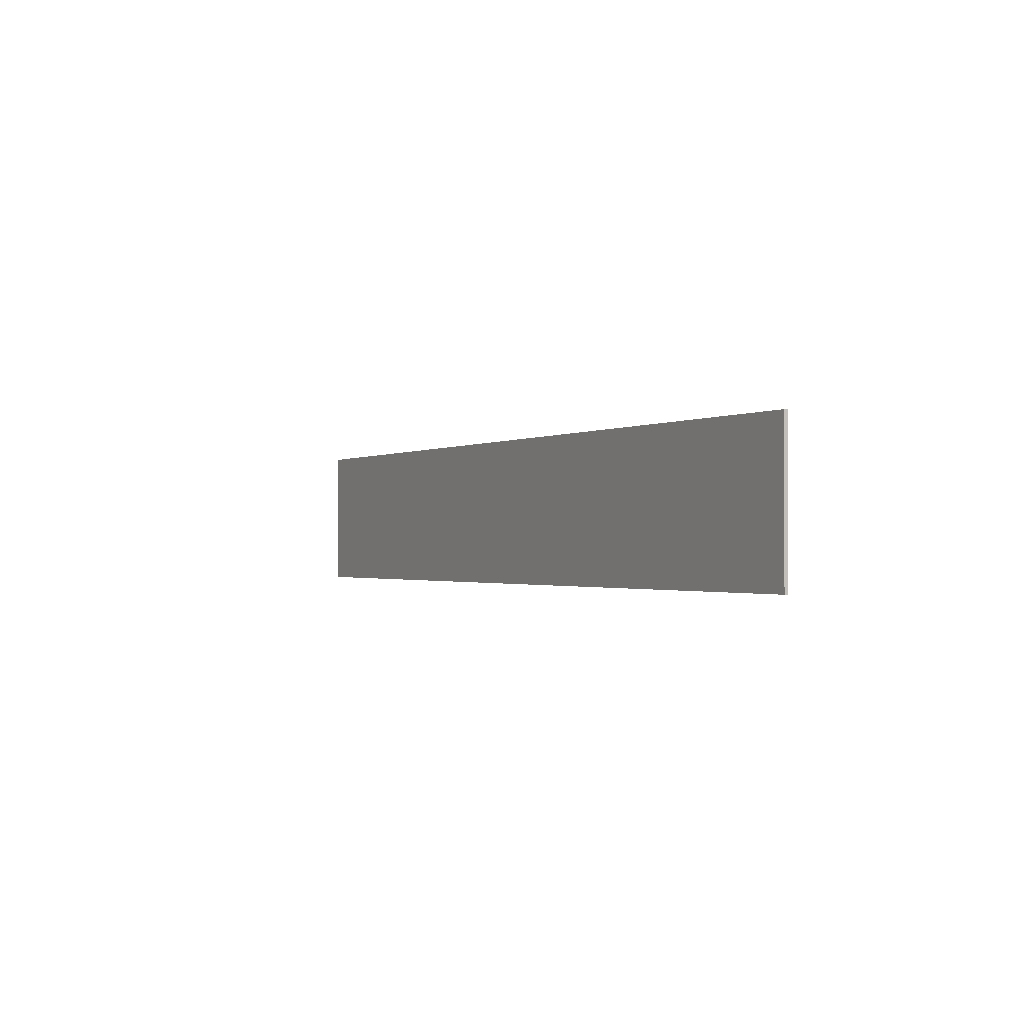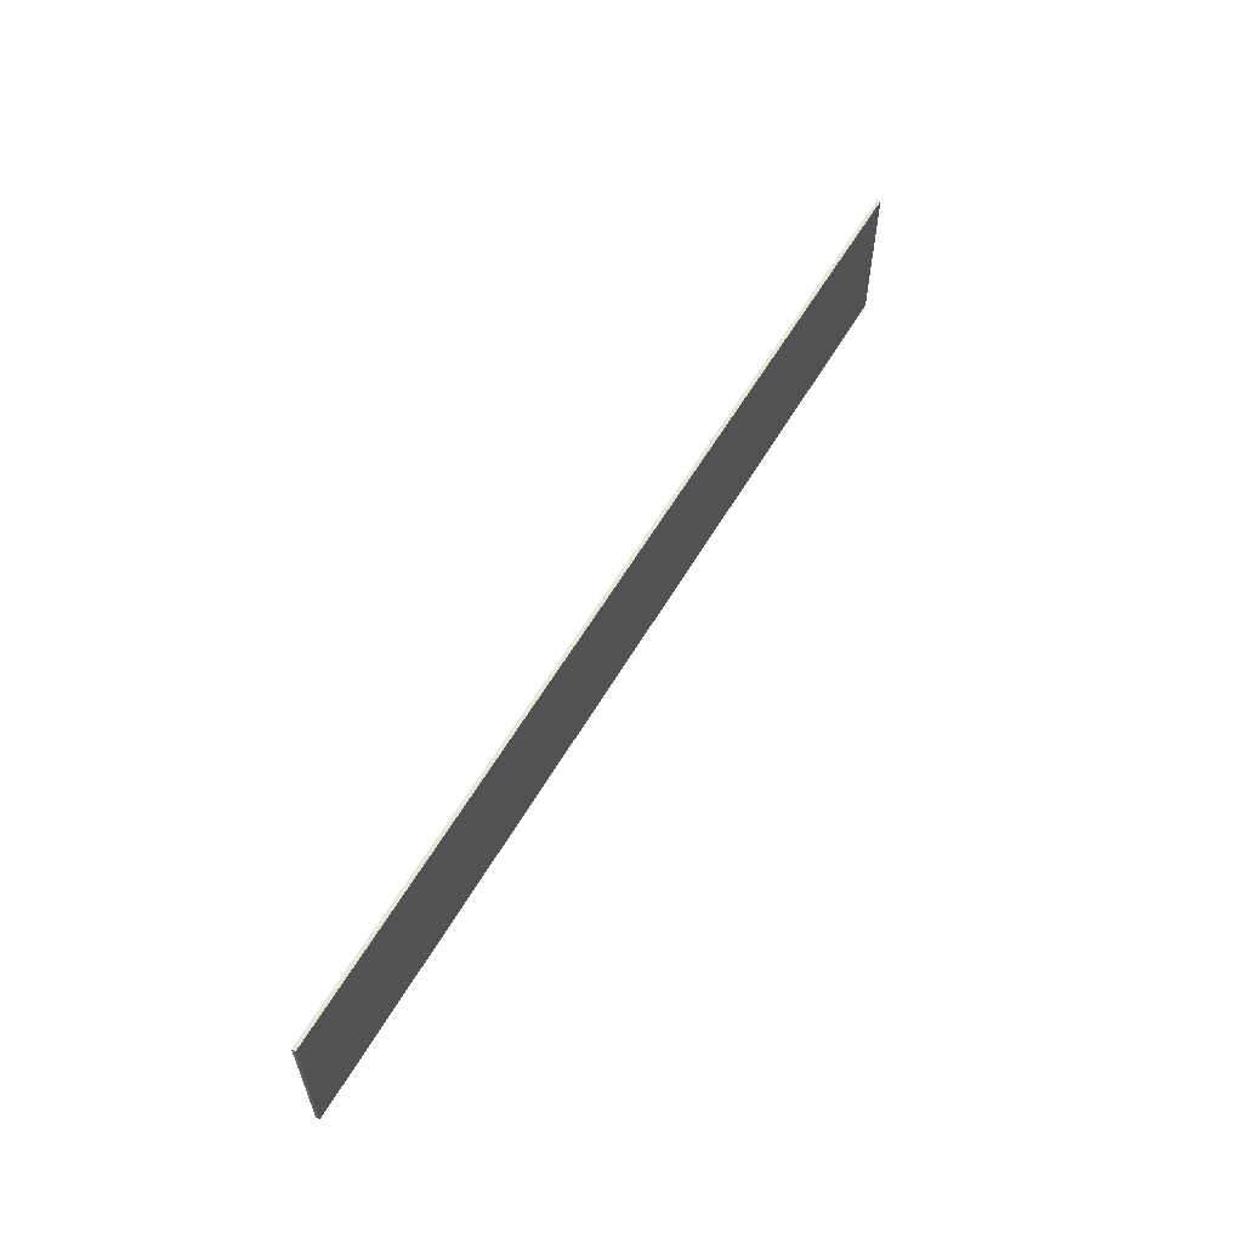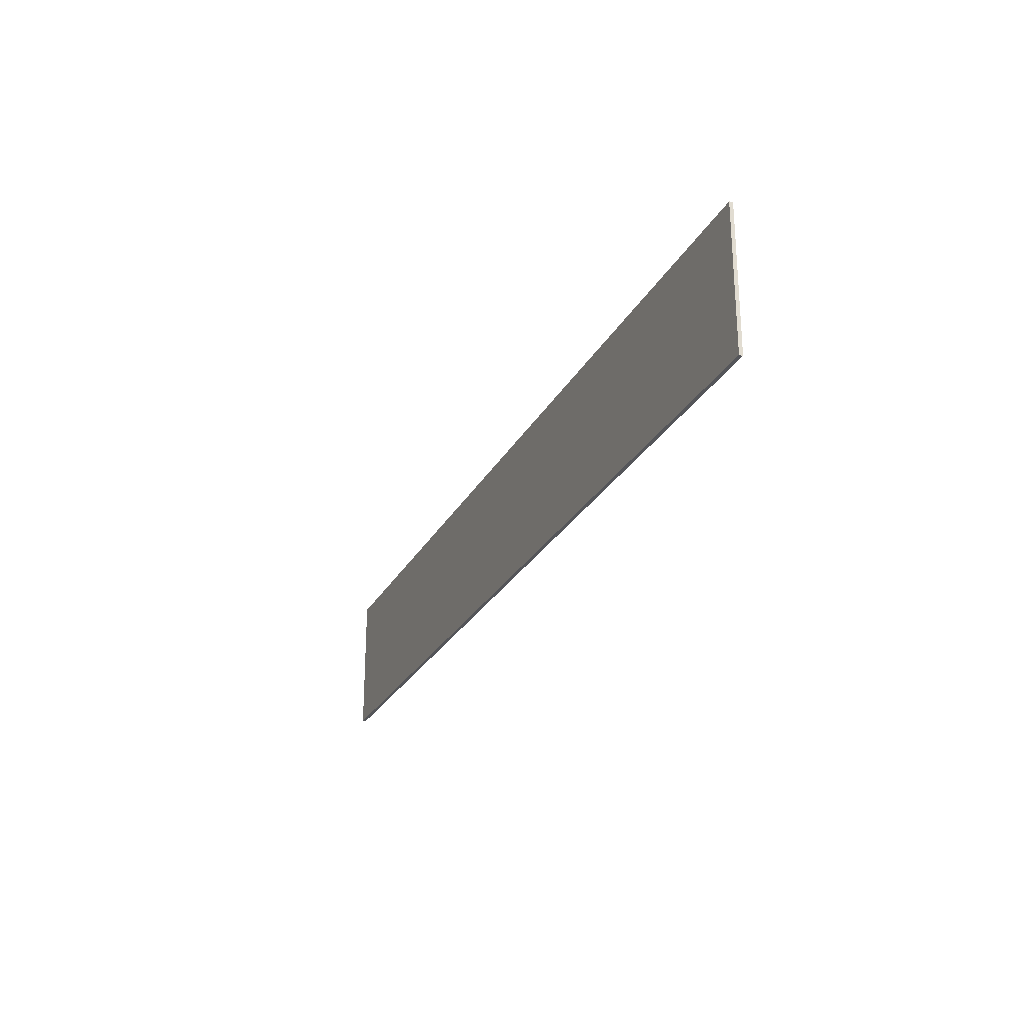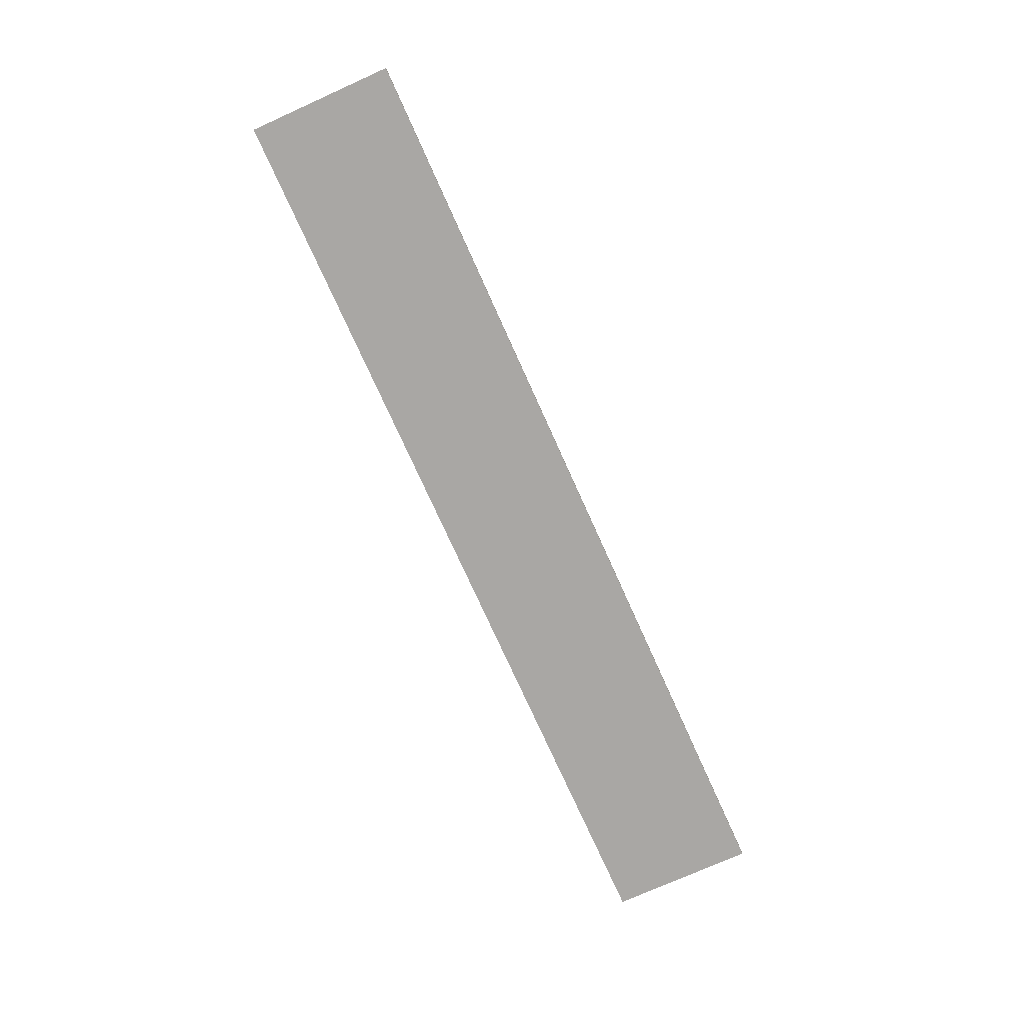
<metadata>
{"format":"obj","ext":"obj","renderer":"f3d","projection":"perspective","resolution":1024,"background":"white","views":[{"elev":-1.1,"azim":62.5,"up":"+Z"},{"elev":58.2,"azim":-60.0,"up":"+Z"},{"elev":-25.9,"azim":-112.6,"up":"+Z"},{"elev":-74.7,"azim":-65.8,"up":"+Y"}]}
</metadata>
<code>
o
v -12.8 0 2
v -12.8 0 -2
v -12.8 0.1 2
v -12.8 0.1 -2
v 12.8 0 2
v 12.8 0 -2
v 12.8 0.1 2
v 12.8 0.1 -2
v -12.8 0 2
v -12.8 0.1 2
v 12.8 0 2
v 12.8 0.1 2
v -12.8 0 -2
v -12.8 0.1 -2
v 12.8 0 -2
v 12.8 0.1 -2
v -12.8 0 2
v 12.8 0 2
v -12.1 0 0.1
v -11.4 0 0.1
v -10.7 0 0.1
v -10 0 0.1
v -9.3 0 0.1
v -8.6 0 0.1
v -7.9 0 0.1
v -7.2 0 0.1
v -6.5 0 0.1
v -5.8 0 0.1
v -5.1 0 0.1
v -4.5 0 0.1
v -3.8 0 0.1
v -3.1 0 0.1
v -2.4 0 0.1
v -1.7 0 0.1
v -1 0 0.1
v -0.3 0 0.1
v 0.4 0 0.1
v 1.1 0 0.1
v 1.8 0 0.1
v 2.5 0 0.1
v 3.2 0 0.1
v 3.9 0 0.1
v 4.6 0 0.1
v 5.3 0 0.1
v 6 0 0.1
v 6.7 0 0.1
v 7.4 0 0.1
v 8.1 0 0.1
v 8.8 0 0.1
v 9.4 0 0.1
v 10.1 0 0.1
v 10.8 0 0.1
v 11.5 0 0.1
v 12.2 0 0.1
v -12.1 0 -0.1
v -11.4 0 -0.1
v -10.7 0 -0.1
v -10 0 -0.1
v -9.3 0 -0.1
v -8.6 0 -0.1
v -7.9 0 -0.1
v -7.2 0 -0.1
v -6.5 0 -0.1
v -5.8 0 -0.1
v -5.1 0 -0.1
v -4.5 0 -0.1
v -3.8 0 -0.1
v -3.1 0 -0.1
v -2.4 0 -0.1
v -1.7 0 -0.1
v -1 0 -0.1
v -0.3 0 -0.1
v 0.4 0 -0.1
v 1.1 0 -0.1
v 1.8 0 -0.1
v 2.5 0 -0.1
v 3.2 0 -0.1
v 3.9 0 -0.1
v 4.6 0 -0.1
v 5.3 0 -0.1
v 6 0 -0.1
v 6.7 0 -0.1
v 7.4 0 -0.1
v 8.1 0 -0.1
v 8.8 0 -0.1
v 9.4 0 -0.1
v 10.1 0 -0.1
v 10.8 0 -0.1
v 11.5 0 -0.1
v 12.2 0 -0.1
v -12.8 0 -2
v 12.8 0 -2
v -12.8 0.1 2
v 12.8 0.1 2
v -12.1 0.1 0.1
v -11.4 0.1 0.1
v -10.7 0.1 0.1
v -10 0.1 0.1
v -9.3 0.1 0.1
v -8.6 0.1 0.1
v -7.9 0.1 0.1
v -7.2 0.1 0.1
v -6.5 0.1 0.1
v -5.8 0.1 0.1
v -5.1 0.1 0.1
v -4.5 0.1 0.1
v -3.8 0.1 0.1
v -3.1 0.1 0.1
v -2.4 0.1 0.1
v -1.7 0.1 0.1
v -1 0.1 0.1
v -0.3 0.1 0.1
v 0.4 0.1 0.1
v 1.1 0.1 0.1
v 1.8 0.1 0.1
v 2.5 0.1 0.1
v 3.2 0.1 0.1
v 3.9 0.1 0.1
v 4.6 0.1 0.1
v 5.3 0.1 0.1
v 6 0.1 0.1
v 6.7 0.1 0.1
v 7.4 0.1 0.1
v 8.1 0.1 0.1
v 8.8 0.1 0.1
v 9.4 0.1 0.1
v 10.1 0.1 0.1
v 10.8 0.1 0.1
v 11.5 0.1 0.1
v 12.2 0.1 0.1
v -12.1 0.1 -0.1
v -11.4 0.1 -0.1
v -10.7 0.1 -0.1
v -10 0.1 -0.1
v -9.3 0.1 -0.1
v -8.6 0.1 -0.1
v -7.9 0.1 -0.1
v -7.2 0.1 -0.1
v -6.5 0.1 -0.1
v -5.8 0.1 -0.1
v -5.1 0.1 -0.1
v -4.5 0.1 -0.1
v -3.8 0.1 -0.1
v -3.1 0.1 -0.1
v -2.4 0.1 -0.1
v -1.7 0.1 -0.1
v -1 0.1 -0.1
v -0.3 0.1 -0.1
v 0.4 0.1 -0.1
v 1.1 0.1 -0.1
v 1.8 0.1 -0.1
v 2.5 0.1 -0.1
v 3.2 0.1 -0.1
v 3.9 0.1 -0.1
v 4.6 0.1 -0.1
v 5.3 0.1 -0.1
v 6 0.1 -0.1
v 6.7 0.1 -0.1
v 7.4 0.1 -0.1
v 8.1 0.1 -0.1
v 8.8 0.1 -0.1
v 9.4 0.1 -0.1
v 10.1 0.1 -0.1
v 10.8 0.1 -0.1
v 11.5 0.1 -0.1
v 12.2 0.1 -0.1
v -12.8 0.1 -2
v 12.8 0.1 -2
f 3 2 1
f 4 2 3
f 5 6 7
f 7 6 8
f 11 10 9
f 12 10 11
f 13 14 15
f 15 14 16
f 19 18 17
f 20 18 19
f 21 18 20
f 22 18 21
f 23 18 22
f 24 18 23
f 25 18 24
f 26 18 25
f 27 18 26
f 28 18 27
f 29 18 28
f 30 18 29
f 31 18 30
f 32 18 31
f 33 18 32
f 34 18 33
f 35 18 34
f 36 18 35
f 37 18 36
f 38 18 37
f 39 18 38
f 40 18 39
f 41 18 40
f 42 18 41
f 43 18 42
f 44 18 43
f 45 18 44
f 46 18 45
f 47 18 46
f 48 18 47
f 49 18 48
f 50 18 49
f 51 18 50
f 52 18 51
f 53 18 52
f 54 18 53
f 55 19 17
f 55 20 19
f 56 21 20
f 56 20 55
f 57 22 21
f 57 21 56
f 58 23 22
f 58 22 57
f 59 24 23
f 59 23 58
f 60 25 24
f 60 24 59
f 61 26 25
f 61 25 60
f 62 27 26
f 62 26 61
f 63 28 27
f 63 27 62
f 64 29 28
f 64 28 63
f 65 30 29
f 65 29 64
f 66 31 30
f 66 30 65
f 67 32 31
f 67 31 66
f 68 33 32
f 68 32 67
f 69 34 33
f 69 33 68
f 70 35 34
f 70 34 69
f 71 36 35
f 71 35 70
f 72 37 36
f 72 36 71
f 73 38 37
f 73 37 72
f 74 39 38
f 74 38 73
f 75 40 39
f 75 39 74
f 76 41 40
f 76 40 75
f 77 42 41
f 77 41 76
f 78 43 42
f 78 42 77
f 79 44 43
f 79 43 78
f 80 45 44
f 80 44 79
f 81 46 45
f 81 45 80
f 82 47 46
f 82 46 81
f 83 48 47
f 83 47 82
f 84 49 48
f 84 48 83
f 85 50 49
f 85 49 84
f 86 51 50
f 86 50 85
f 87 52 51
f 87 51 86
f 88 53 52
f 88 52 87
f 89 54 53
f 89 53 88
f 90 18 54
f 90 54 89
f 91 89 88
f 91 88 87
f 91 90 89
f 91 87 86
f 91 86 85
f 91 85 84
f 91 84 83
f 91 83 82
f 91 82 81
f 91 81 80
f 91 80 79
f 91 79 78
f 91 78 77
f 91 77 76
f 91 76 75
f 91 75 74
f 91 74 73
f 91 73 72
f 91 72 71
f 91 71 70
f 91 70 69
f 91 69 68
f 91 68 67
f 91 67 66
f 91 66 65
f 91 65 64
f 91 64 63
f 91 63 62
f 91 62 61
f 91 61 60
f 91 60 59
f 91 59 58
f 91 58 57
f 91 57 56
f 91 56 55
f 91 55 17
f 92 18 90
f 92 90 91
f 93 94 95
f 95 94 96
f 96 94 97
f 97 94 98
f 98 94 99
f 99 94 100
f 100 94 101
f 101 94 102
f 102 94 103
f 103 94 104
f 104 94 105
f 105 94 106
f 106 94 107
f 107 94 108
f 108 94 109
f 109 94 110
f 110 94 111
f 111 94 112
f 112 94 113
f 113 94 114
f 114 94 115
f 115 94 116
f 116 94 117
f 117 94 118
f 118 94 119
f 119 94 120
f 120 94 121
f 121 94 122
f 122 94 123
f 123 94 124
f 124 94 125
f 125 94 126
f 126 94 127
f 127 94 128
f 128 94 129
f 129 94 130
f 93 95 131
f 95 96 131
f 96 97 132
f 131 96 132
f 97 98 133
f 132 97 133
f 98 99 134
f 133 98 134
f 99 100 135
f 134 99 135
f 100 101 136
f 135 100 136
f 101 102 137
f 136 101 137
f 102 103 138
f 137 102 138
f 103 104 139
f 138 103 139
f 104 105 140
f 139 104 140
f 105 106 141
f 140 105 141
f 106 107 142
f 141 106 142
f 107 108 143
f 142 107 143
f 108 109 144
f 143 108 144
f 109 110 145
f 144 109 145
f 110 111 146
f 145 110 146
f 111 112 147
f 146 111 147
f 112 113 148
f 147 112 148
f 113 114 149
f 148 113 149
f 114 115 150
f 149 114 150
f 115 116 151
f 150 115 151
f 116 117 152
f 151 116 152
f 117 118 153
f 152 117 153
f 118 119 154
f 153 118 154
f 119 120 155
f 154 119 155
f 120 121 156
f 155 120 156
f 121 122 157
f 156 121 157
f 122 123 158
f 157 122 158
f 123 124 159
f 158 123 159
f 124 125 160
f 159 124 160
f 125 126 161
f 160 125 161
f 126 127 162
f 161 126 162
f 127 128 163
f 162 127 163
f 128 129 164
f 163 128 164
f 129 130 165
f 164 129 165
f 130 94 166
f 165 130 166
f 164 165 167
f 163 164 167
f 165 166 167
f 162 163 167
f 161 162 167
f 160 161 167
f 159 160 167
f 158 159 167
f 157 158 167
f 156 157 167
f 155 156 167
f 154 155 167
f 153 154 167
f 152 153 167
f 151 152 167
f 150 151 167
f 149 150 167
f 148 149 167
f 147 148 167
f 146 147 167
f 145 146 167
f 144 145 167
f 143 144 167
f 142 143 167
f 141 142 167
f 140 141 167
f 139 140 167
f 138 139 167
f 137 138 167
f 136 137 167
f 135 136 167
f 134 135 167
f 133 134 167
f 132 133 167
f 131 132 167
f 93 131 167
f 166 94 168
f 167 166 168

</code>
